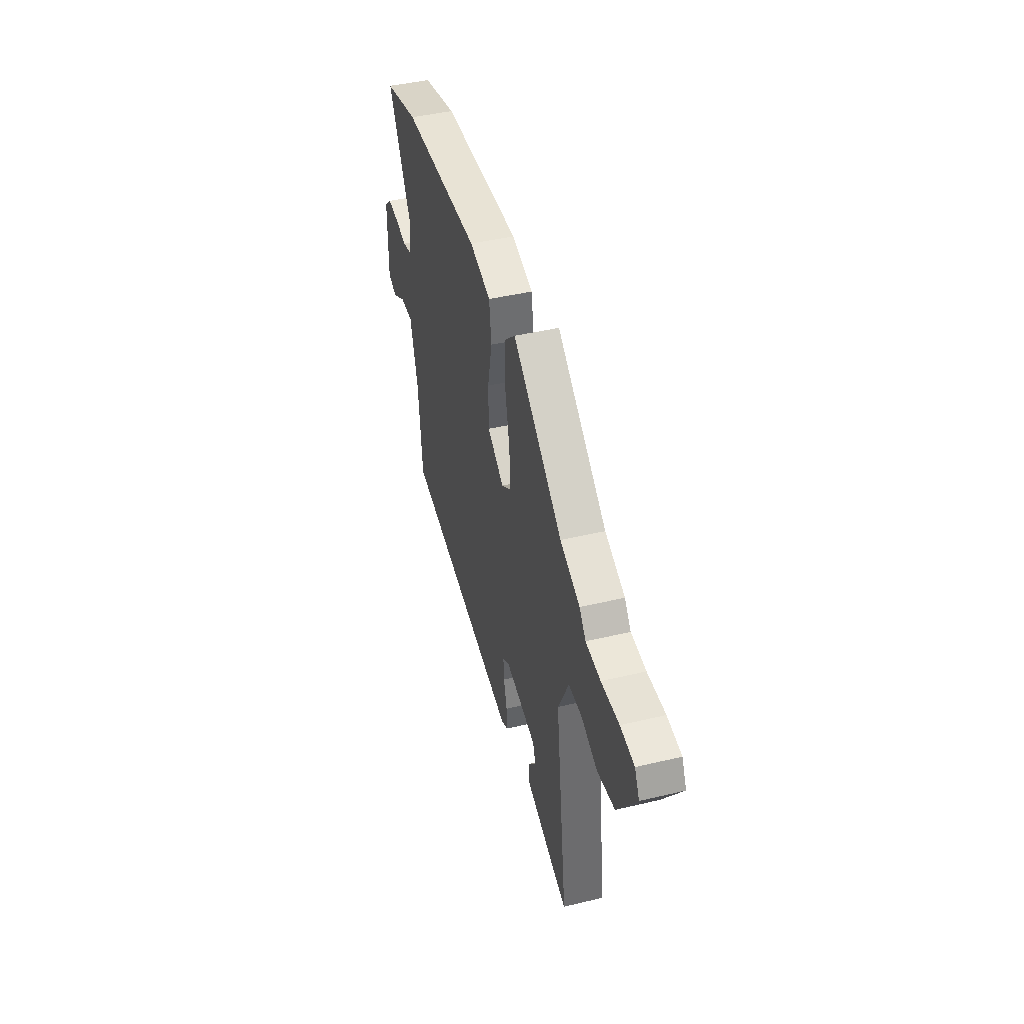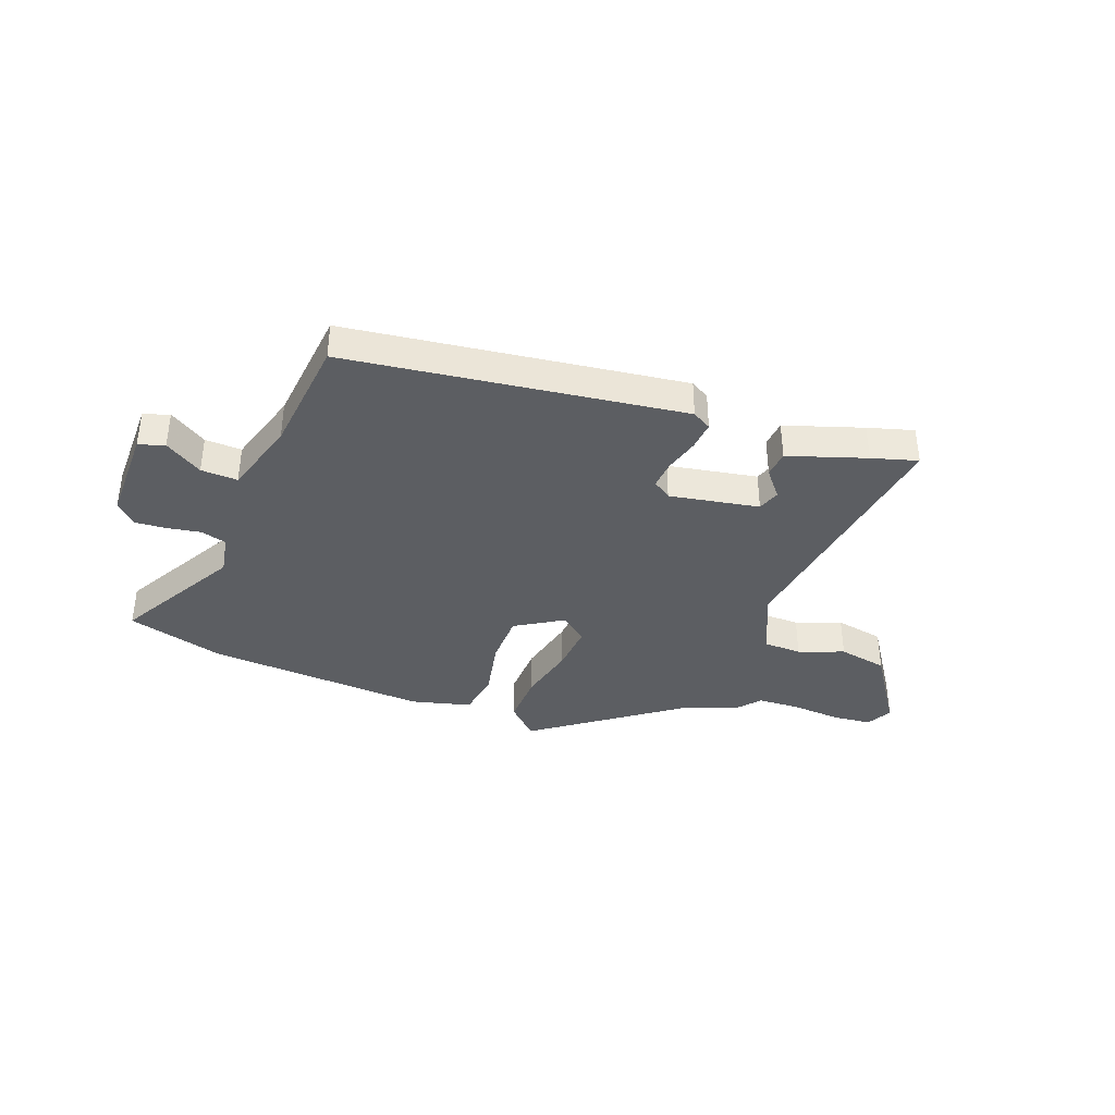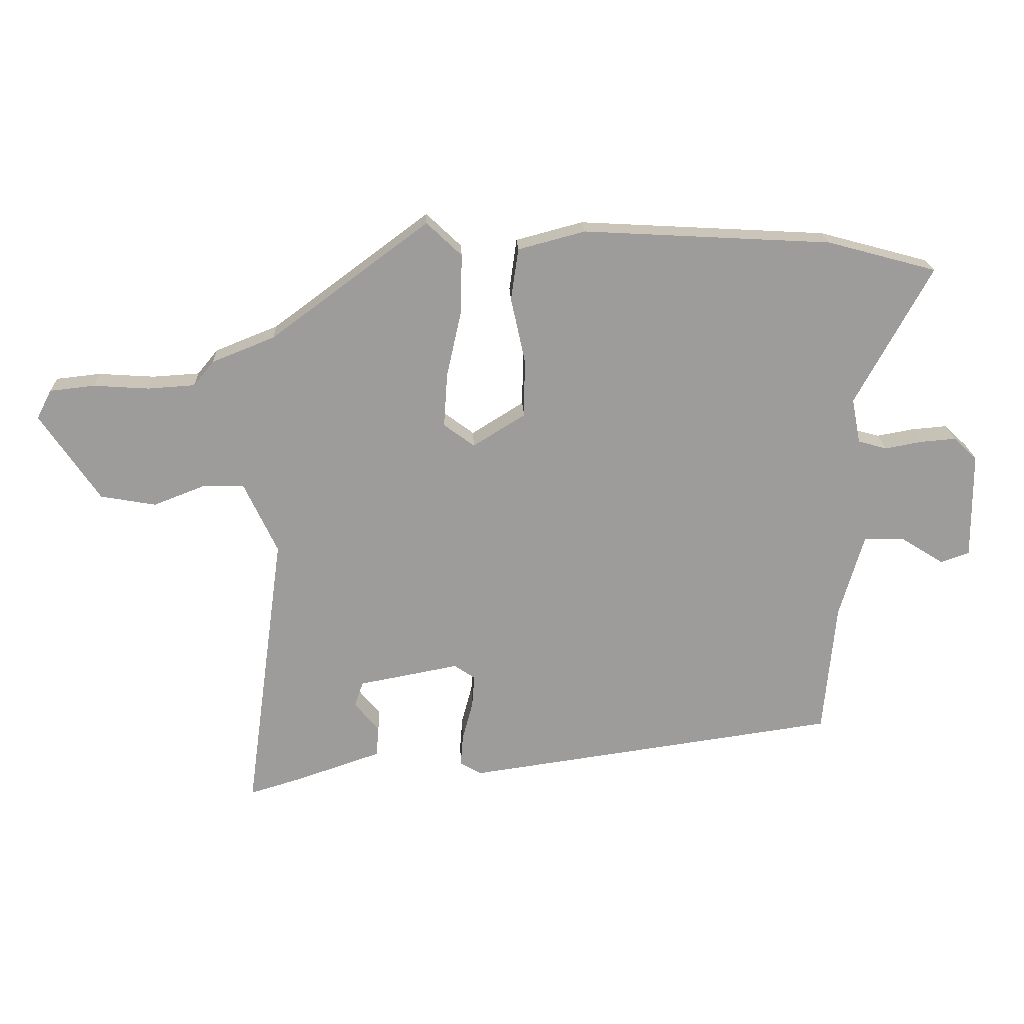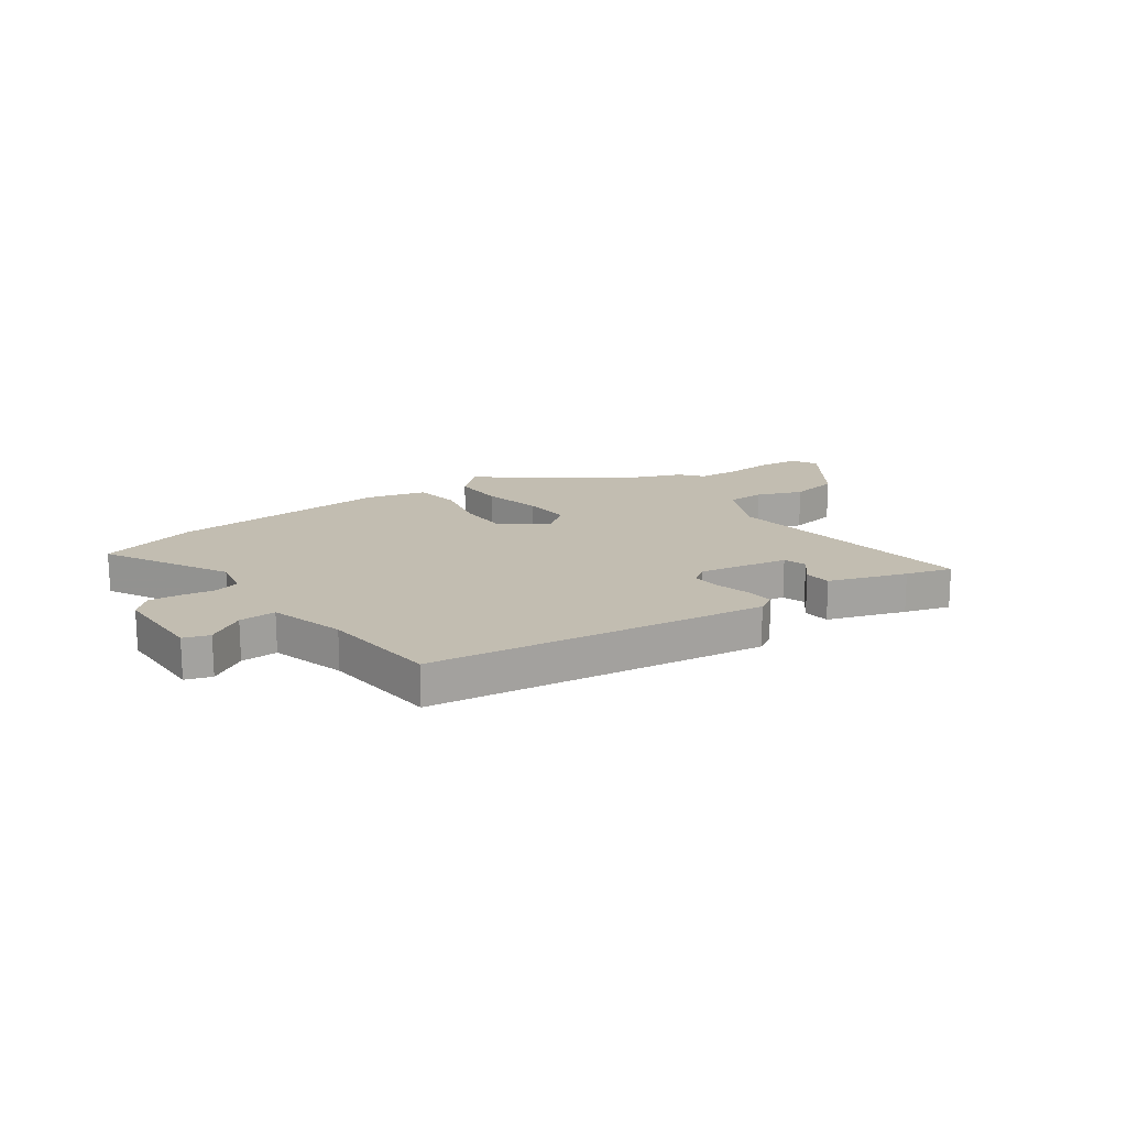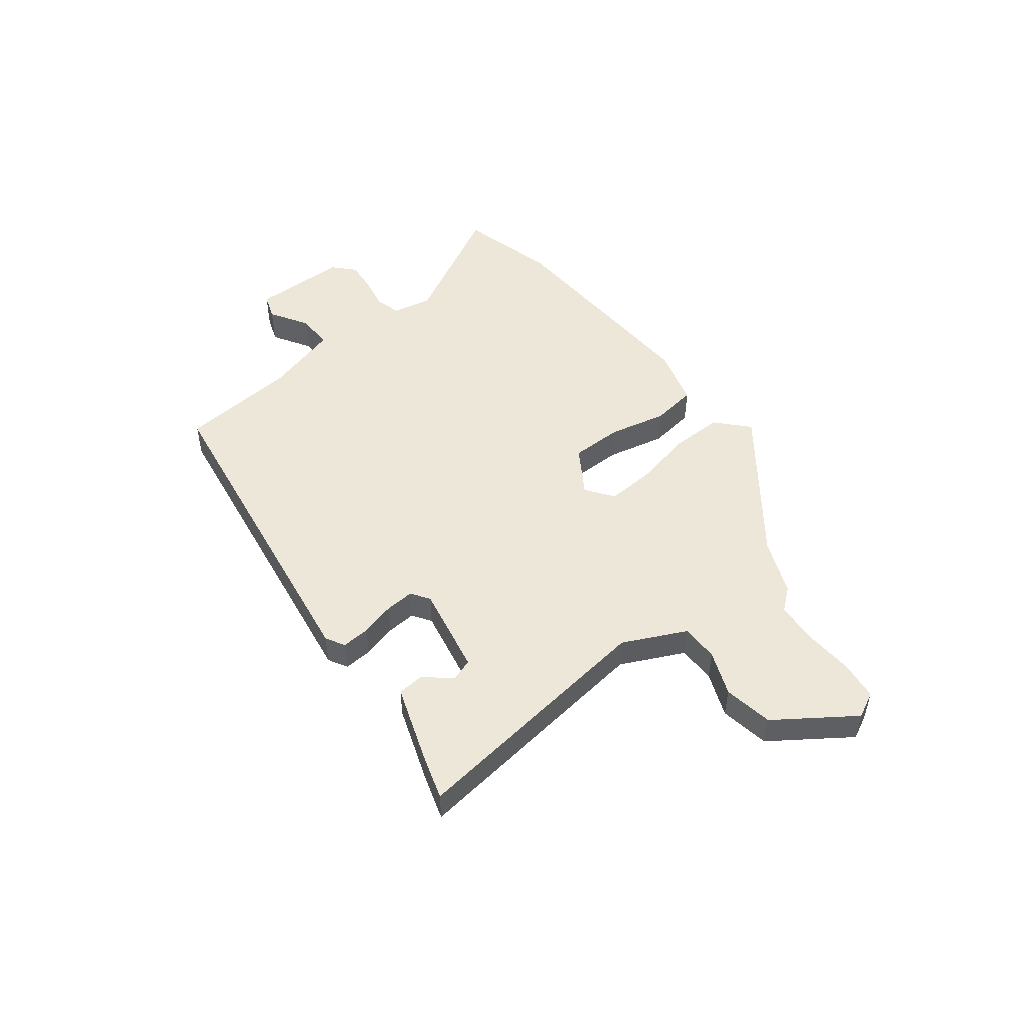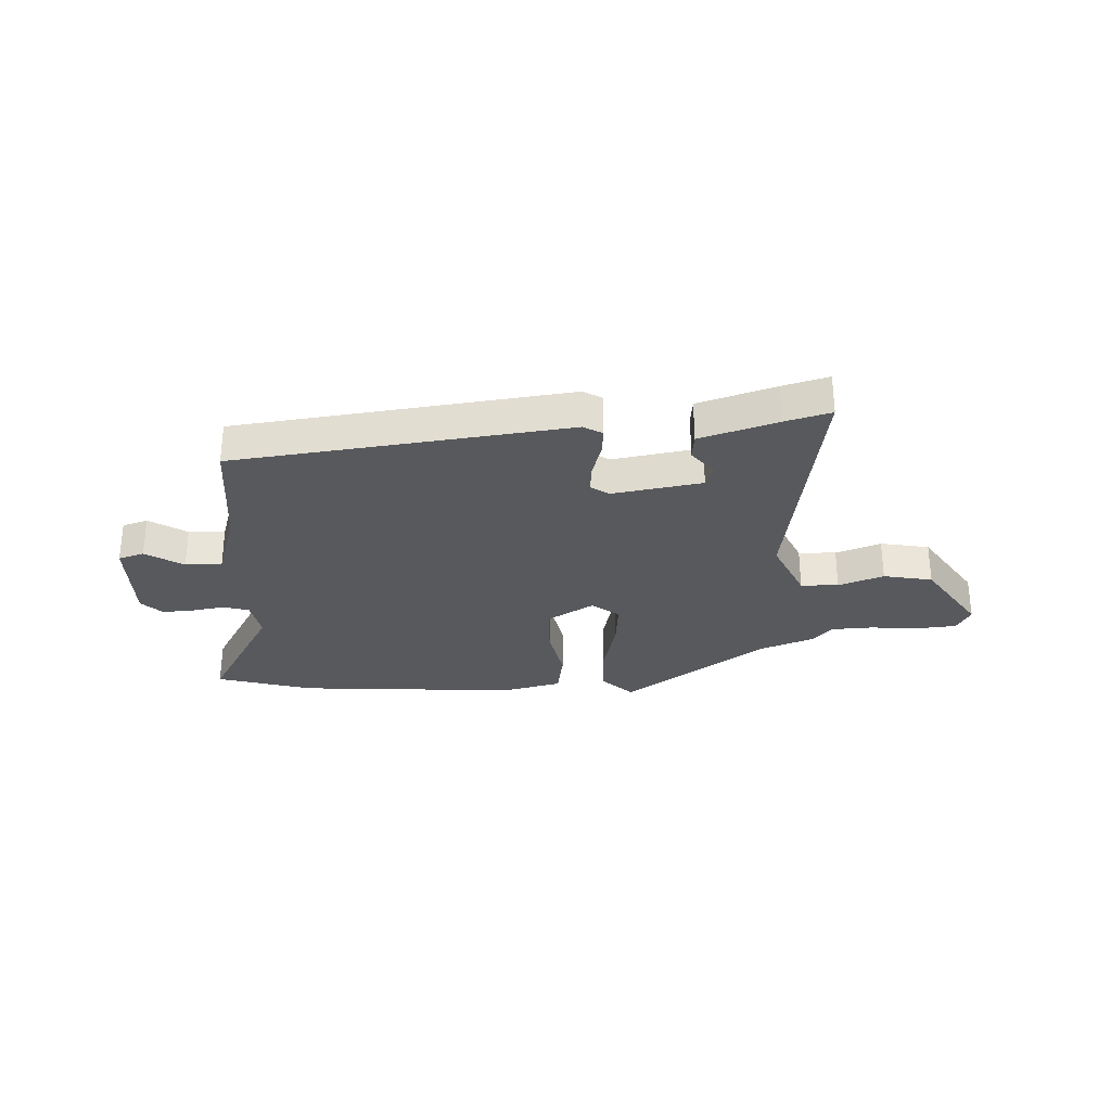
<metadata>
{"format":"obj","ext":"obj","renderer":"f3d","projection":"perspective","resolution":1024,"background":"white","views":[{"elev":44.5,"azim":-105.5,"up":"+Z"},{"elev":-38.1,"azim":158.9,"up":"+Y"},{"elev":20.1,"azim":-2.2,"up":"+Z"},{"elev":16.8,"azim":144.5,"up":"+Y"},{"elev":49.7,"azim":-127.4,"up":"+Y"},{"elev":-29.6,"azim":-178.3,"up":"+Y"}]}
</metadata>
<code>
v -0.515 0.07 -0.488
v -0.452 0.07 -0.021
v -0.506 0.07 0.094
v -0.575 0.07 0.095
v -0.657 0.07 0.063
v -0.747 0.07 0.079
v -0.843 0.07 0.22
v -0.819 0.07 0.267
v -0.747 0.07 0.275
v -0.656 0.07 0.269
v -0.58 0.07 0.274
v -0.547 0.07 0.314
v -0.445 0.07 0.355
v -0.189 0.07 0.545
v -0.132 0.07 0.491
v -0.134 0.07 0.395
v -0.158 0.07 0.287
v -0.164 0.07 0.199
v -0.114 0.07 0.162
v -0.029 0.07 0.215
v -0.028 0.07 0.31
v -0.051 0.07 0.416
v -0.039 0.07 0.5
v 0.07 0.07 0.529
v 0.474 0.07 0.507
v 0.652 0.07 0.459
v 0.529 0.07 0.234
v 0.543 0.07 0.161
v 0.59 0.07 0.148
v 0.65 0.07 0.159
v 0.708 0.07 0.164
v 0.746 0.07 0.128
v 0.747 0.07 -0.046
v 0.7 0.07 -0.062
v 0.631 0.07 -0.019
v 0.564 0.07 -0.017
v 0.524 0.07 -0.154
v 0.504 0.07 -0.37
v -0.106 0.07 -0.457
v -0.141 0.07 -0.437
v -0.137 0.07 -0.385
v -0.12 0.07 -0.322
v -0.116 0.07 -0.269
v -0.15 0.07 -0.246
v -0.313 0.07 -0.277
v -0.327 0.07 -0.318
v -0.287 0.07 -0.366
v -0.291 0.07 -0.415
v -0.432 0.07 -0.463
v -0.515 0 -0.488
v -0.452 0 -0.021
v -0.506 0 0.094
v -0.575 0 0.095
v -0.657 0 0.063
v -0.747 0 0.079
v -0.843 0 0.22
v -0.819 0 0.267
v -0.747 0 0.275
v -0.656 0 0.269
v -0.58 0 0.274
v -0.547 0 0.314
v -0.445 0 0.355
v -0.189 0 0.545
v -0.132 0 0.491
v -0.134 0 0.395
v -0.158 0 0.287
v -0.164 0 0.199
v -0.114 0 0.162
v -0.029 0 0.215
v -0.028 0 0.31
v -0.051 0 0.416
v -0.039 0 0.5
v 0.07 0 0.529
v 0.474 0 0.507
v 0.652 0 0.459
v 0.529 0 0.234
v 0.543 0 0.161
v 0.59 0 0.148
v 0.65 0 0.159
v 0.708 0 0.164
v 0.746 0 0.128
v 0.747 0 -0.046
v 0.7 0 -0.062
v 0.631 0 -0.019
v 0.564 0 -0.017
v 0.524 0 -0.154
v 0.504 0 -0.37
v -0.106 0 -0.457
v -0.141 0 -0.437
v -0.137 0 -0.385
v -0.12 0 -0.322
v -0.116 0 -0.269
v -0.15 0 -0.246
v -0.313 0 -0.277
v -0.327 0 -0.318
v -0.287 0 -0.366
v -0.291 0 -0.415
v -0.432 0 -0.463
f 48 49 1
f 47 48 1
f 46 47 1
f 45 46 1 2
f 44 45 2 3
f 43 44 3
f 40 41 42
f 39 40 42
f 38 39 42
f 37 38 42
f 36 37 42 43
f 33 34 35
f 32 33 35
f 31 32 35
f 30 31 35
f 29 30 35
f 28 29 35 36
f 36 43 3
f 28 36 3
f 27 28 3
f 25 26 27
f 24 25 27
f 23 24 27
f 22 23 27
f 21 22 27
f 15 16 17
f 14 15 17
f 13 14 17
f 13 17 18
f 12 13 18
f 11 12 18
f 10 11 18 19
f 8 9 10
f 7 8 10
f 6 7 10
f 5 6 10
f 4 5 10
f 3 4 10 19
f 20 21 27
f 19 20 27
f 3 19 27
f 50 98 97
f 50 97 96
f 50 96 95
f 51 50 95 94
f 52 51 94 93
f 52 93 92
f 91 90 89
f 91 89 88
f 91 88 87
f 91 87 86
f 92 91 86 85
f 84 83 82
f 84 82 81
f 84 81 80
f 84 80 79
f 84 79 78
f 85 84 78 77
f 52 92 85
f 52 85 77
f 52 77 76
f 76 75 74
f 76 74 73
f 76 73 72
f 76 72 71
f 76 71 70
f 66 65 64
f 66 64 63
f 66 63 62
f 67 66 62
f 67 62 61
f 67 61 60
f 68 67 60 59
f 59 58 57
f 59 57 56
f 59 56 55
f 59 55 54
f 59 54 53
f 68 59 53 52
f 76 70 69
f 76 69 68
f 76 68 52
f 1 50 51 2
f 2 51 52 3
f 3 52 53 4
f 4 53 54 5
f 5 54 55 6
f 6 55 56 7
f 7 56 57 8
f 8 57 58 9
f 9 58 59 10
f 10 59 60 11
f 11 60 61 12
f 12 61 62 13
f 13 62 63 14
f 14 63 64 15
f 15 64 65 16
f 16 65 66 17
f 17 66 67 18
f 18 67 68 19
f 19 68 69 20
f 20 69 70 21
f 21 70 71 22
f 22 71 72 23
f 23 72 73 24
f 24 73 74 25
f 25 74 75 26
f 26 75 76 27
f 27 76 77 28
f 28 77 78 29
f 29 78 79 30
f 30 79 80 31
f 31 80 81 32
f 32 81 82 33
f 33 82 83 34
f 34 83 84 35
f 35 84 85 36
f 36 85 86 37
f 37 86 87 38
f 38 87 88 39
f 39 88 89 40
f 40 89 90 41
f 41 90 91 42
f 42 91 92 43
f 43 92 93 44
f 44 93 94 45
f 45 94 95 46
f 46 95 96 47
f 47 96 97 48
f 48 97 98 49
f 49 98 50 1

</code>
